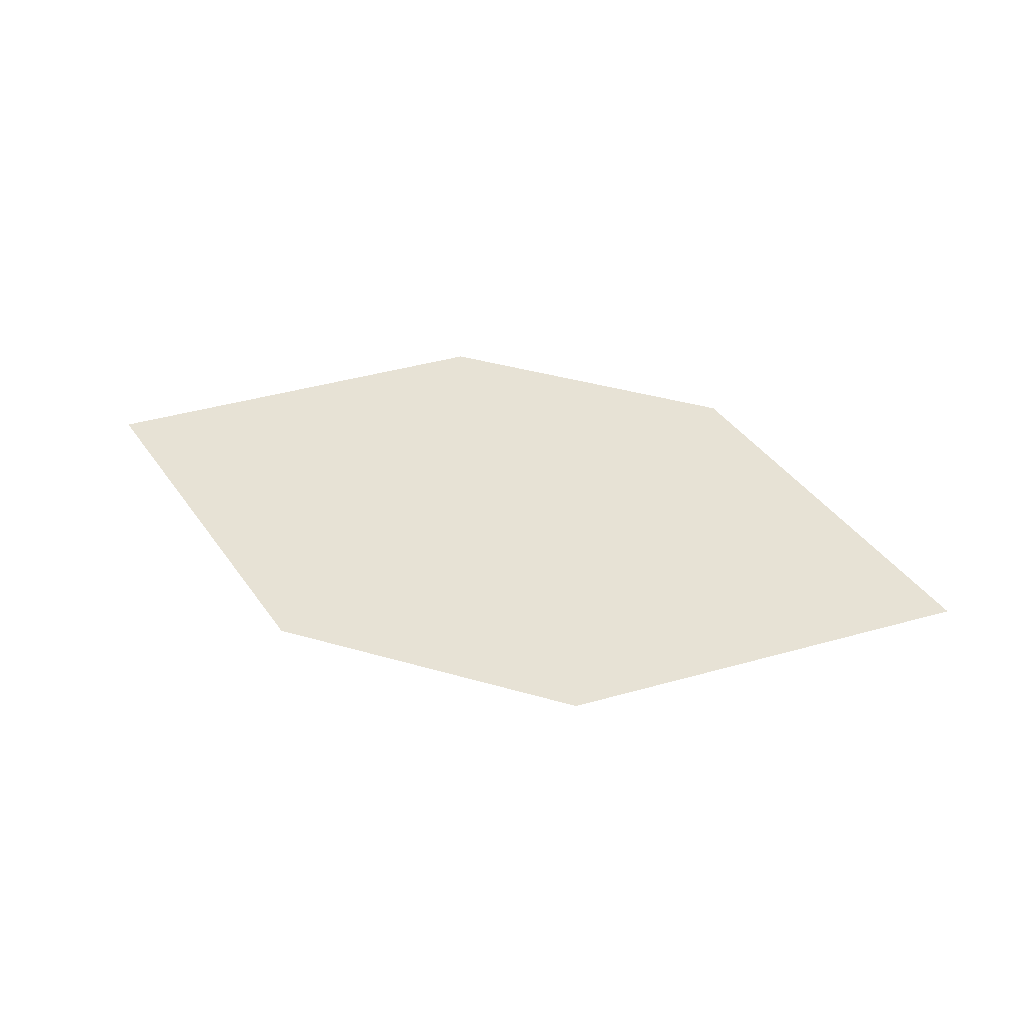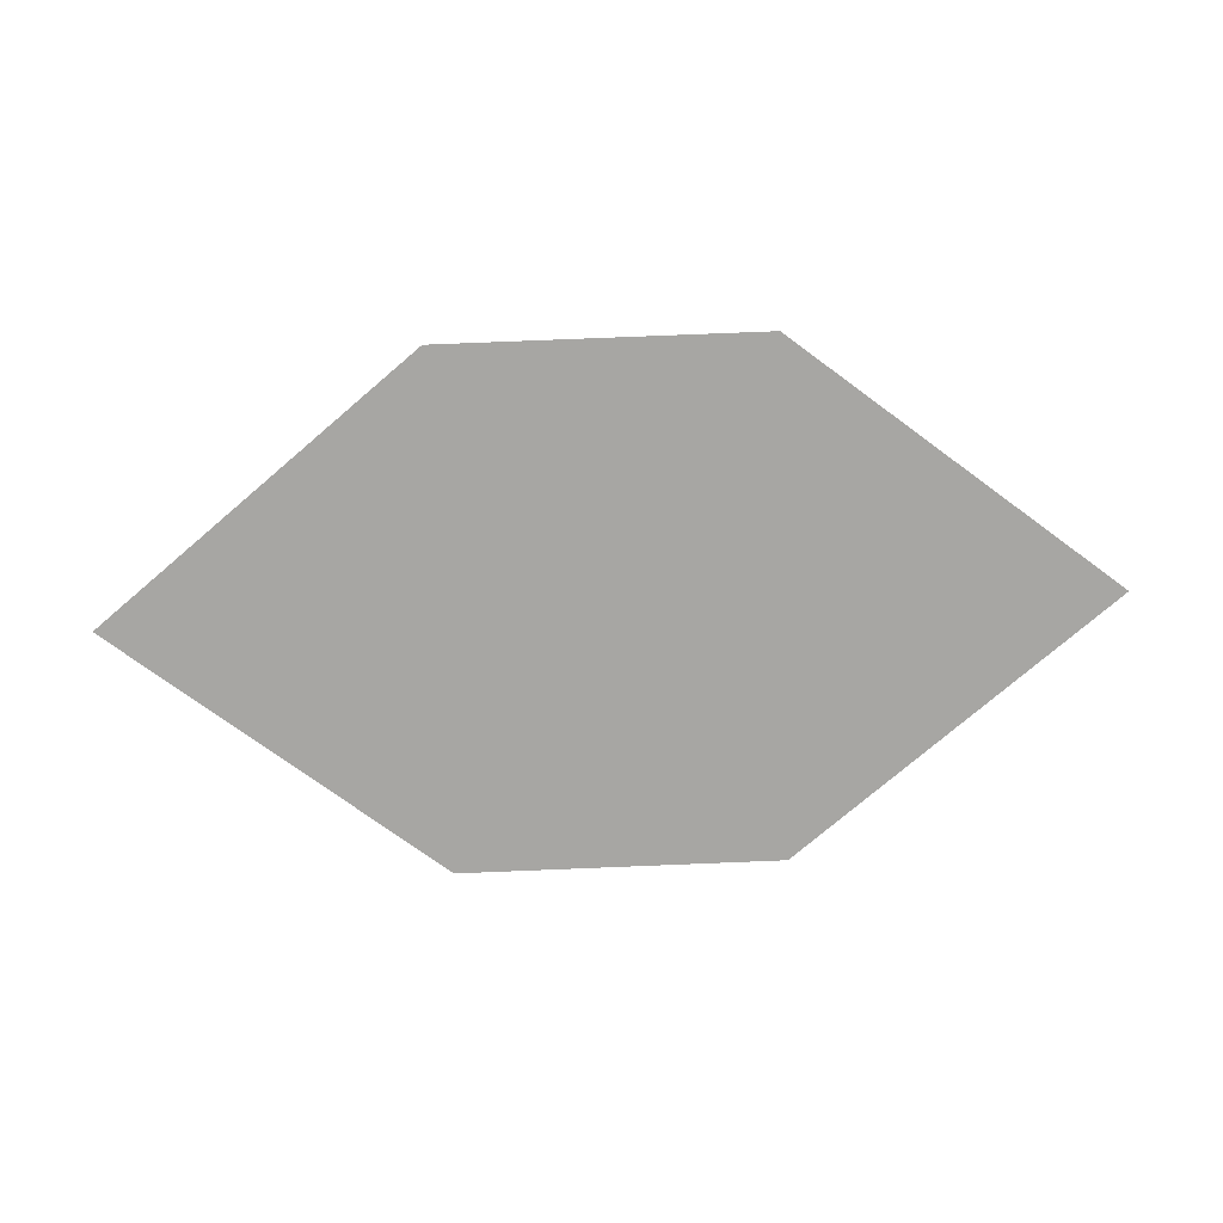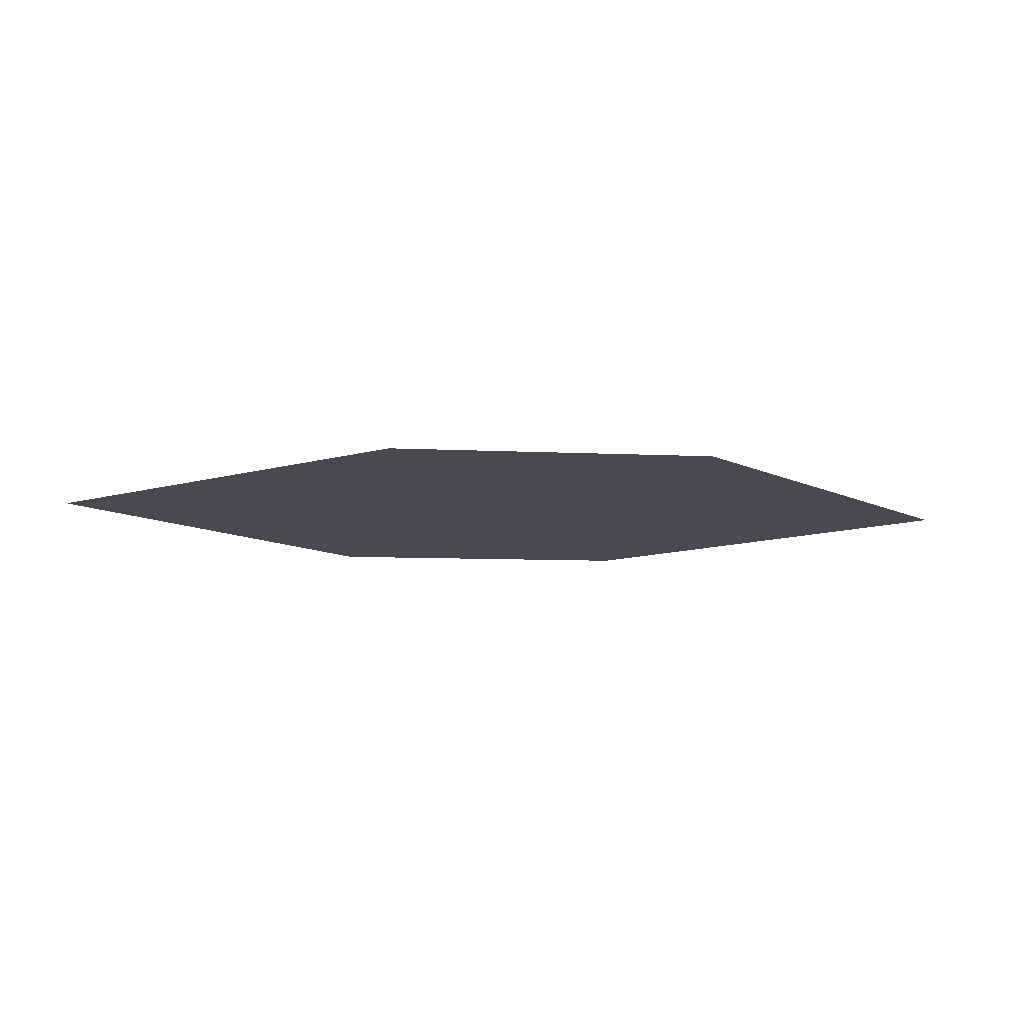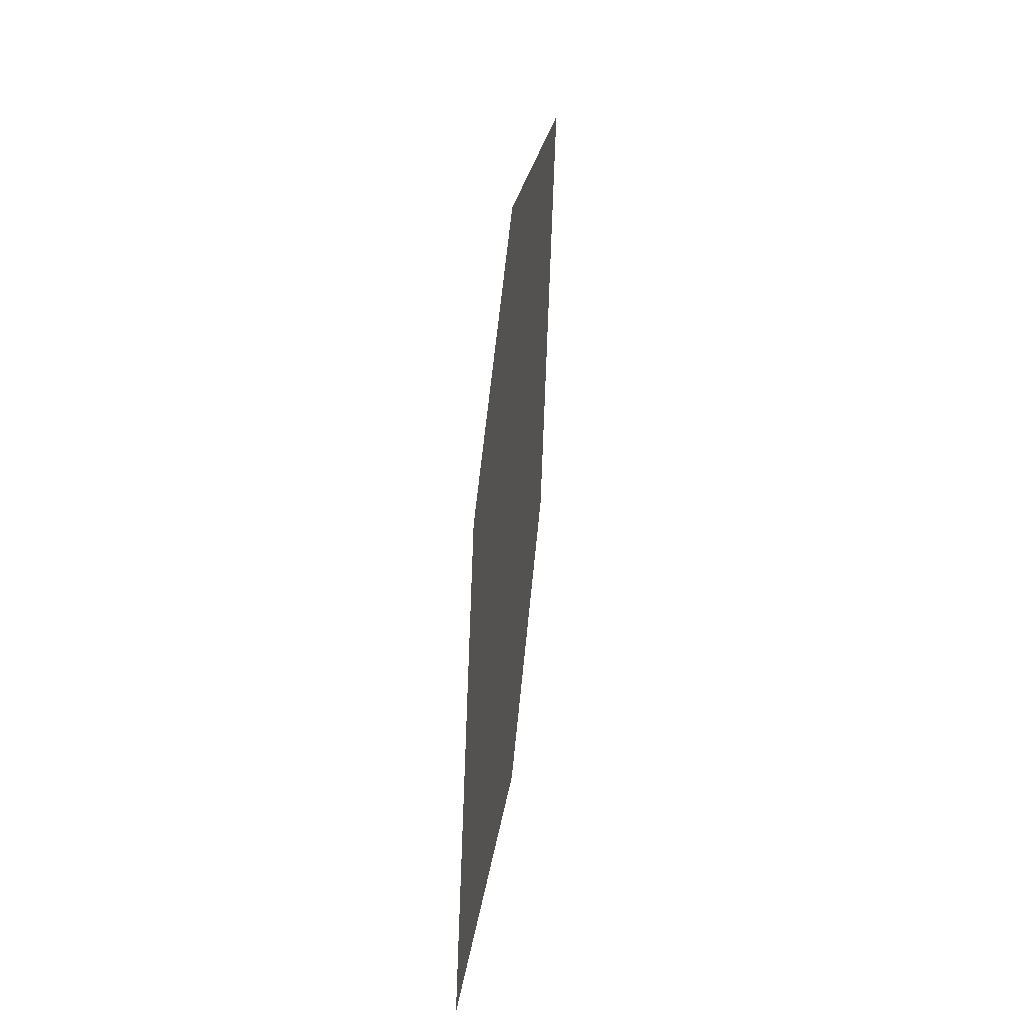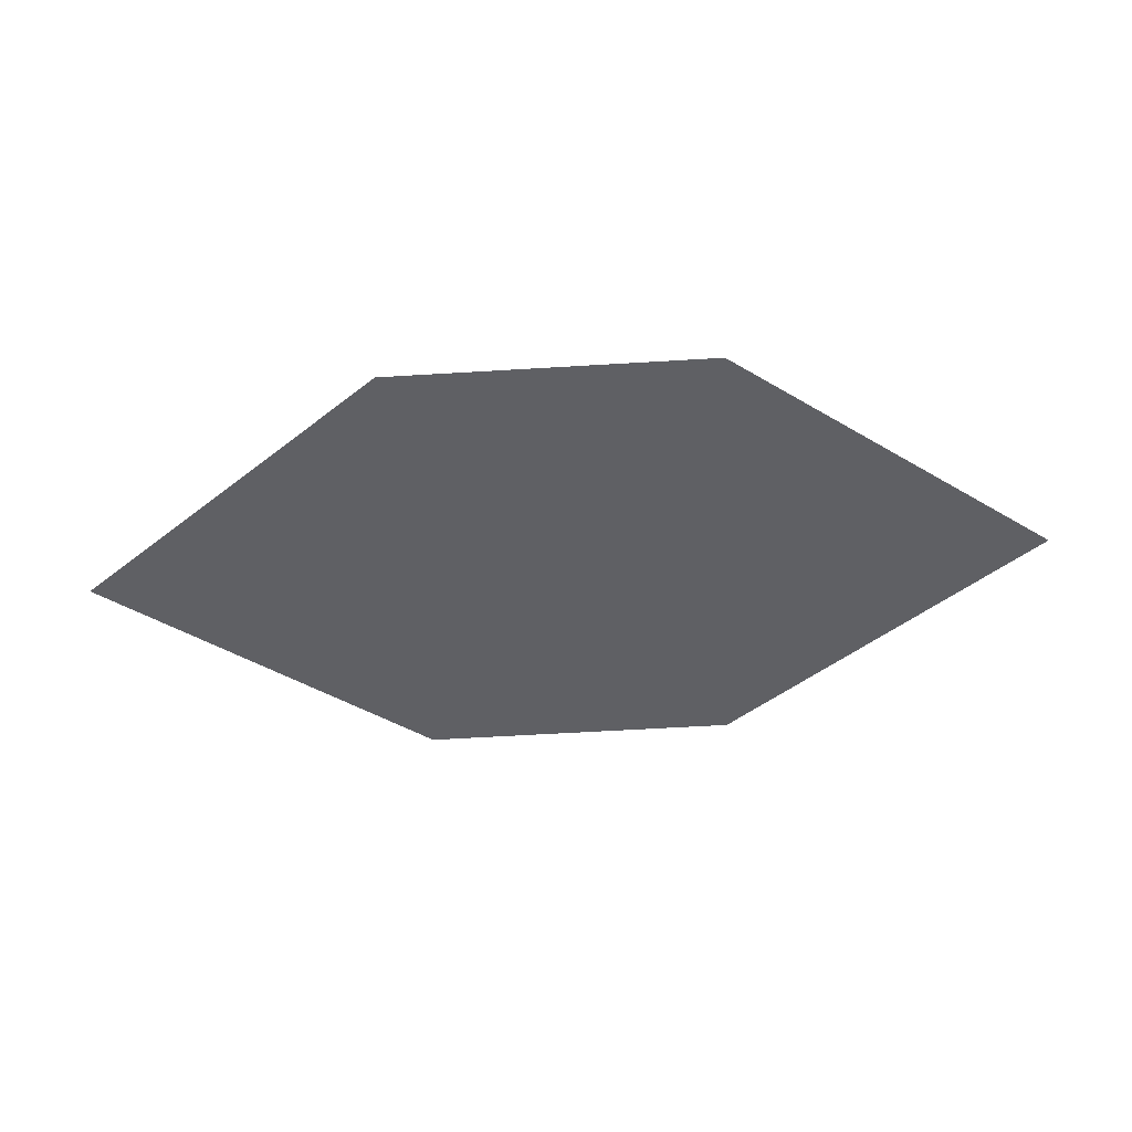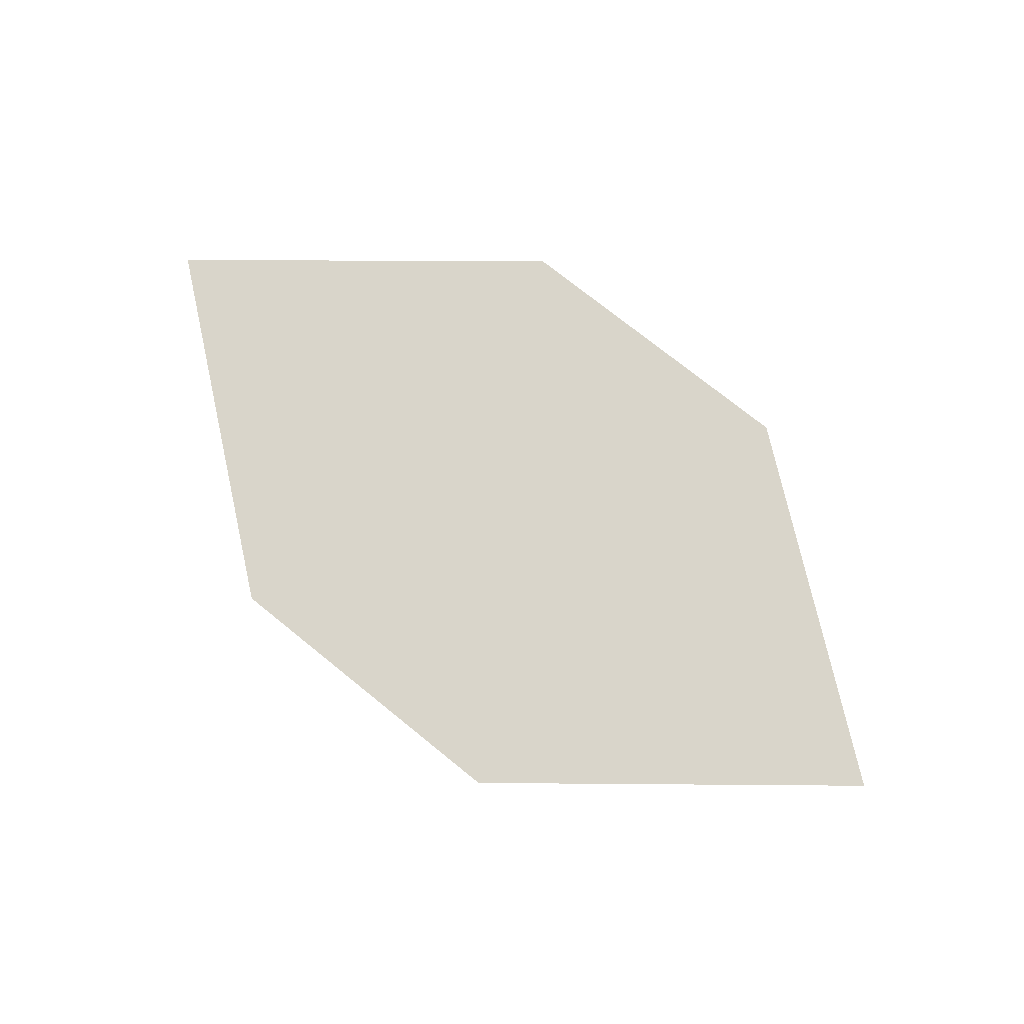
<metadata>
{"format":"obj","ext":"obj","renderer":"f3d","projection":"perspective","resolution":1024,"background":"white","views":[{"elev":41.3,"azim":174.5,"up":"+Z"},{"elev":-73.7,"azim":156.5,"up":"+Z"},{"elev":-13.0,"azim":145.4,"up":"+Z"},{"elev":34.4,"azim":97.2,"up":"+Y"},{"elev":-45.1,"azim":157.8,"up":"+Z"},{"elev":75.4,"azim":-166.6,"up":"+Z"}]}
</metadata>
<code>
o leaves.236
v -0.1313 0.1229 2.383
v -0.1716 0.1136 2.383
v -0.1494 0.1601 2.383
v -0.2189 0.1648 2.384
v -0.2008 0.1276 2.384
v -0.1786 0.174 2.384
f 1 4 5 2
f 1 3 6 4

</code>
